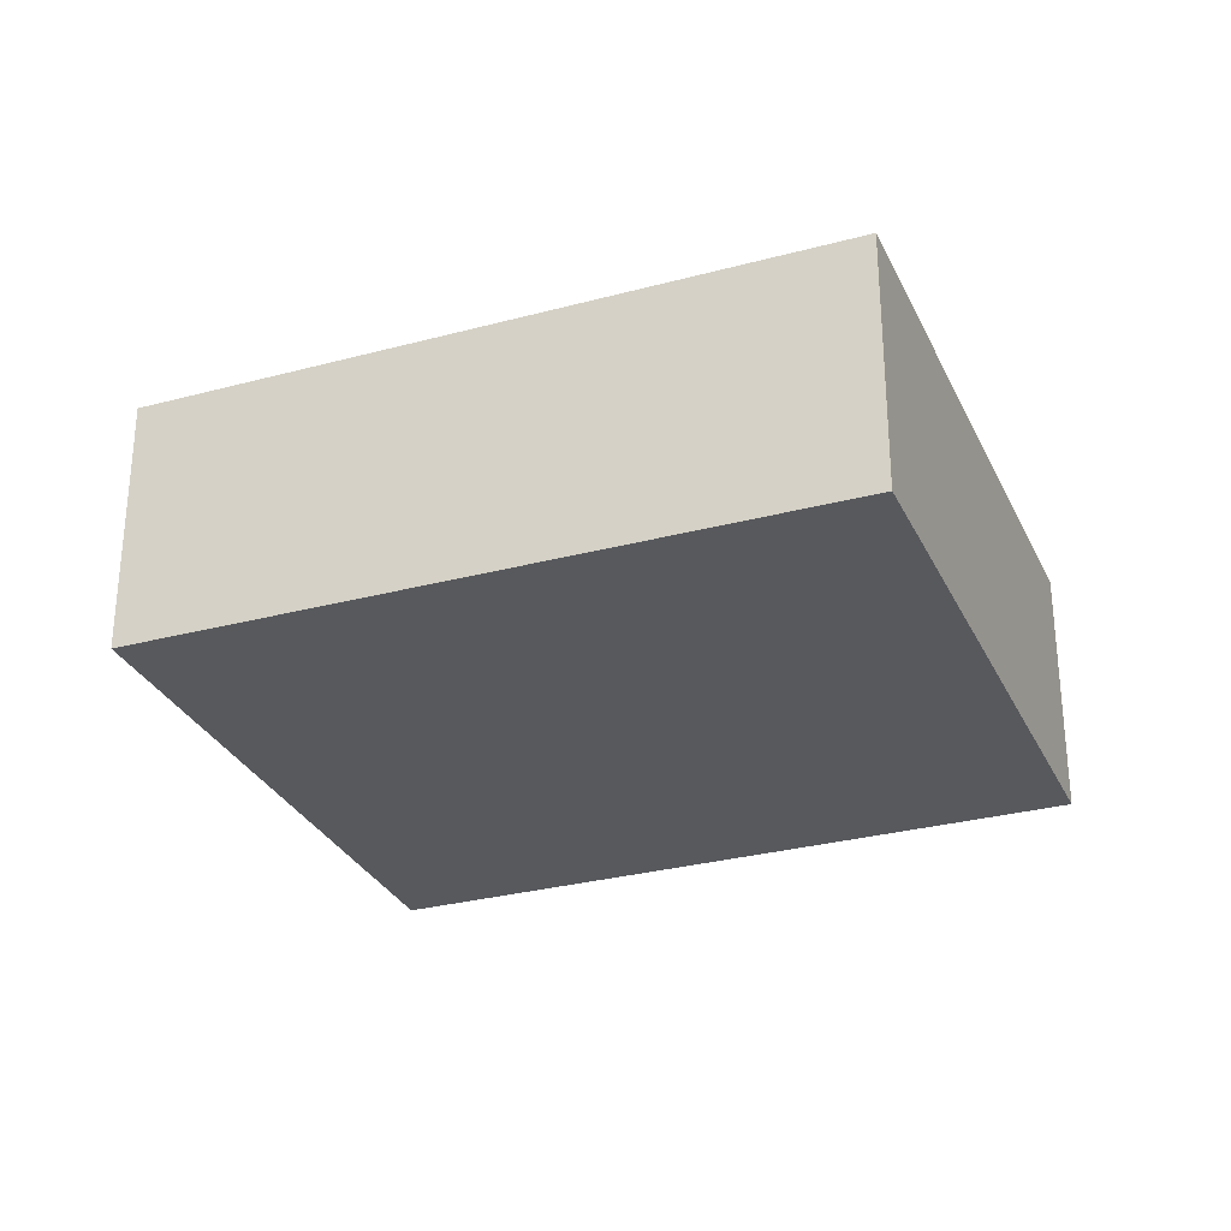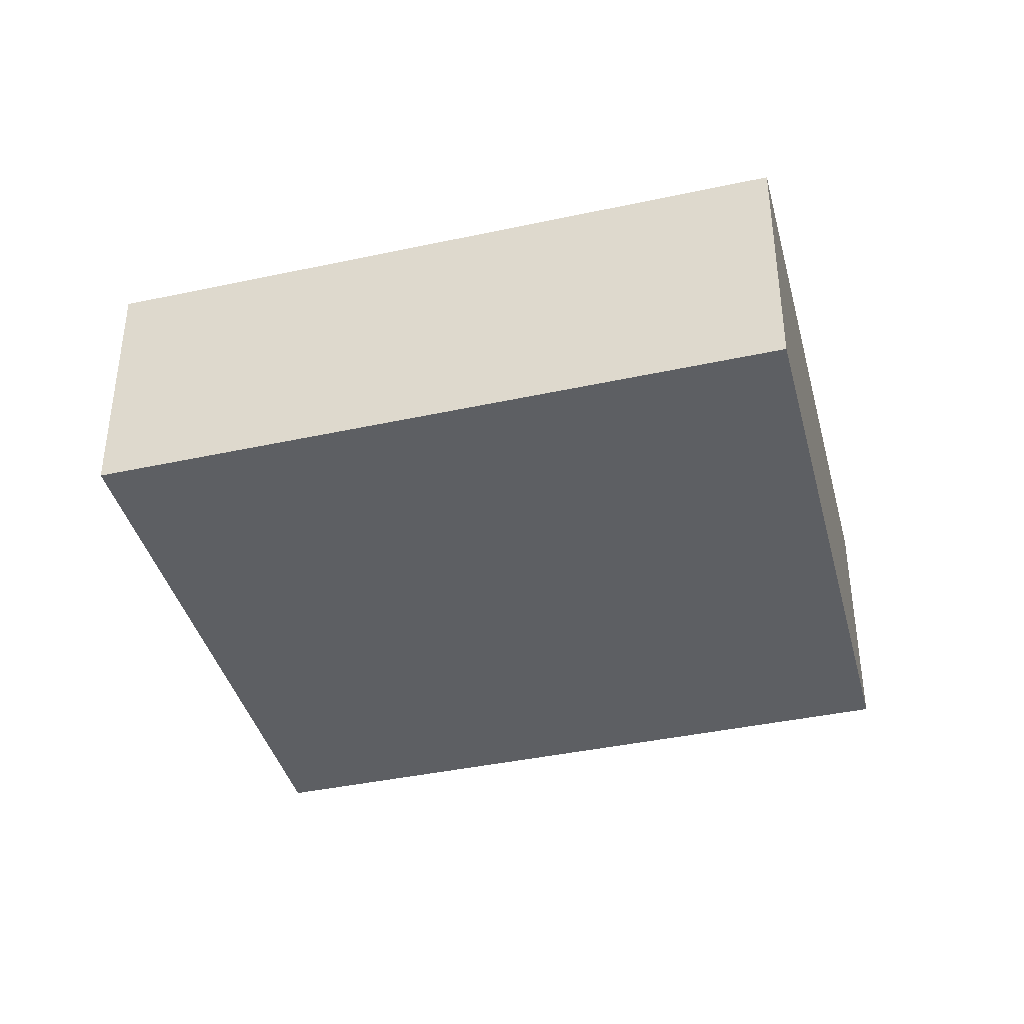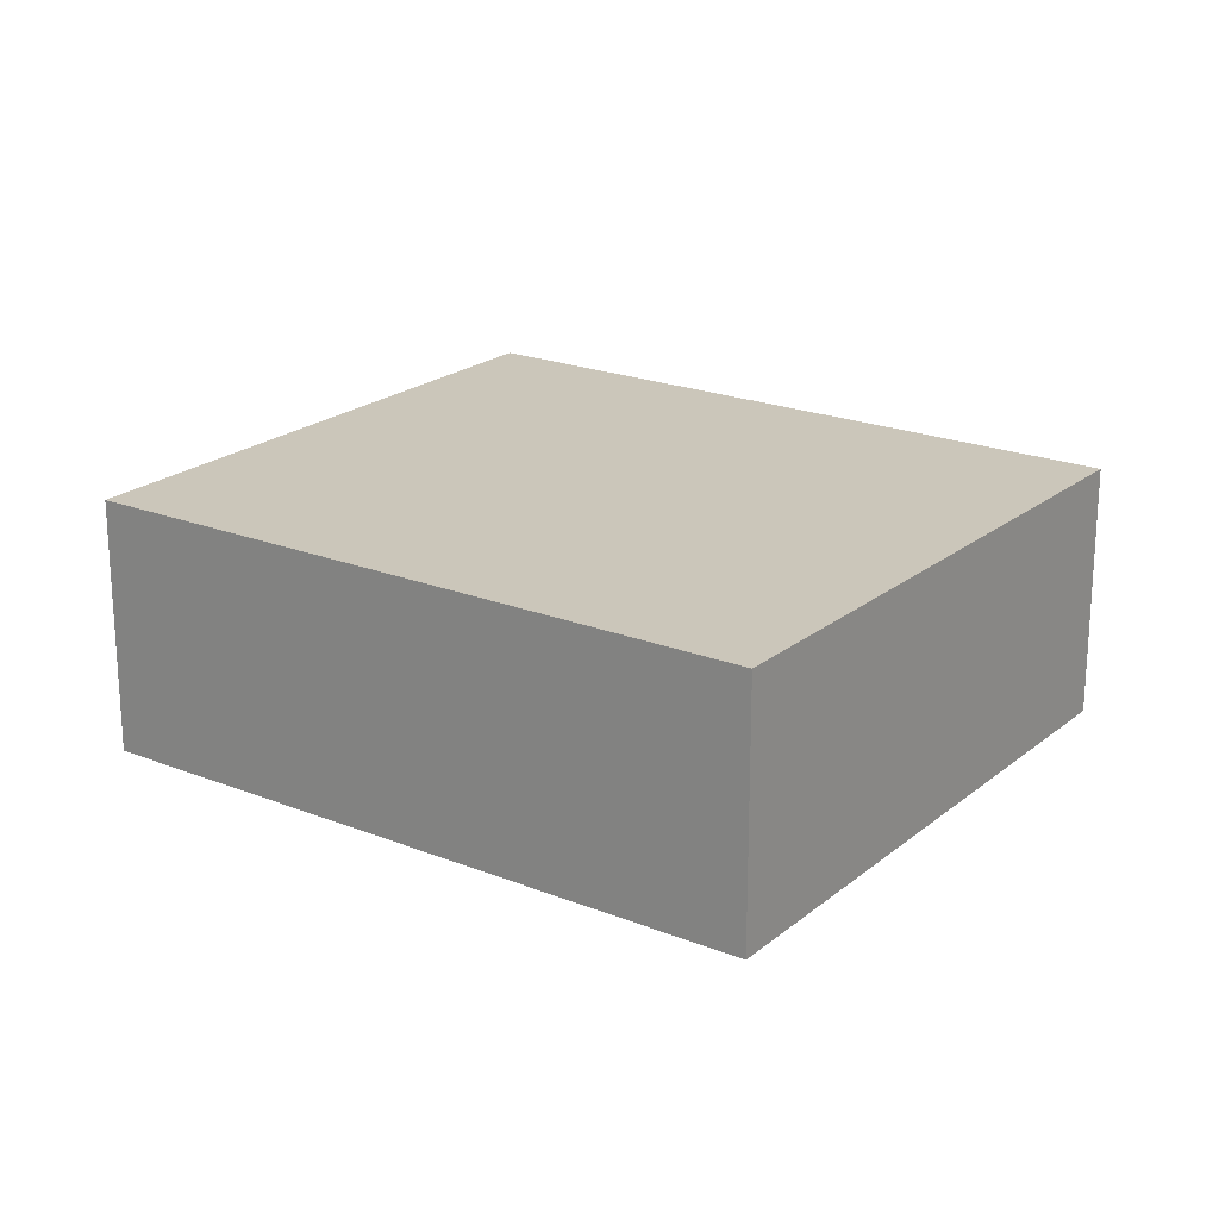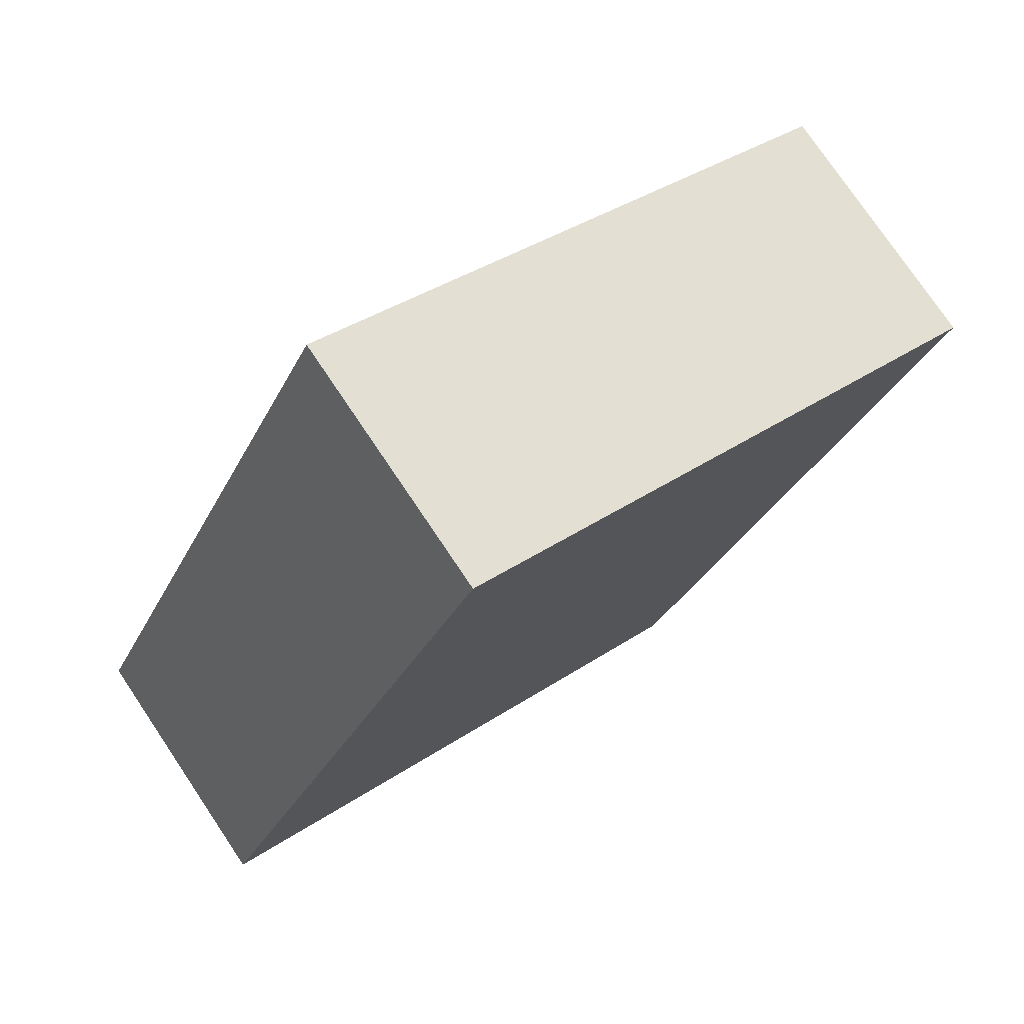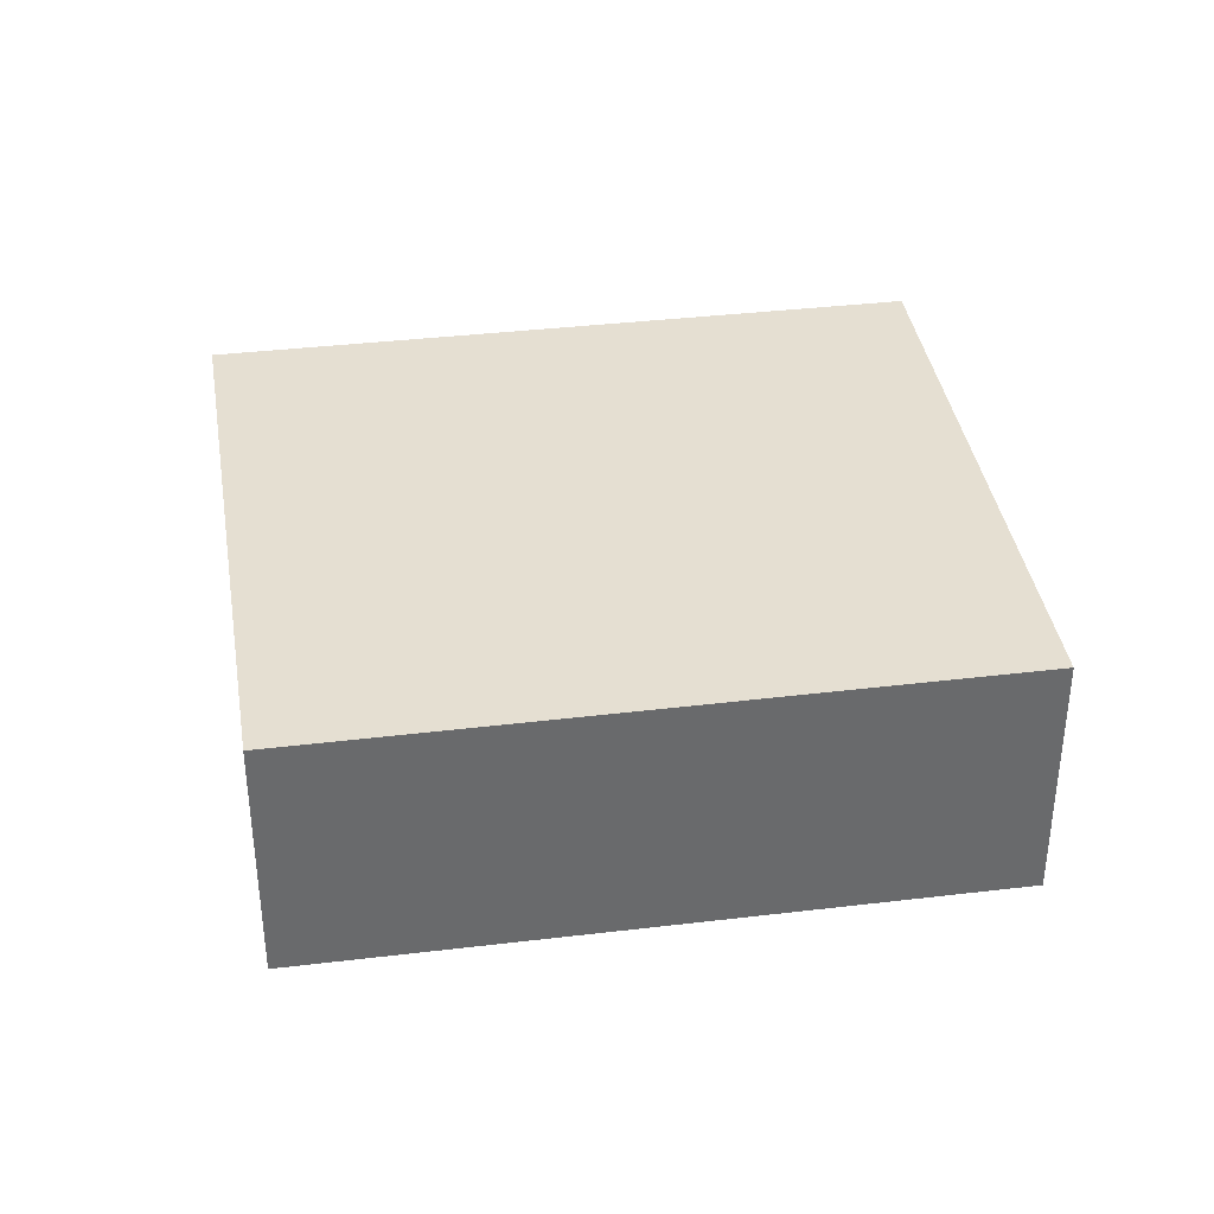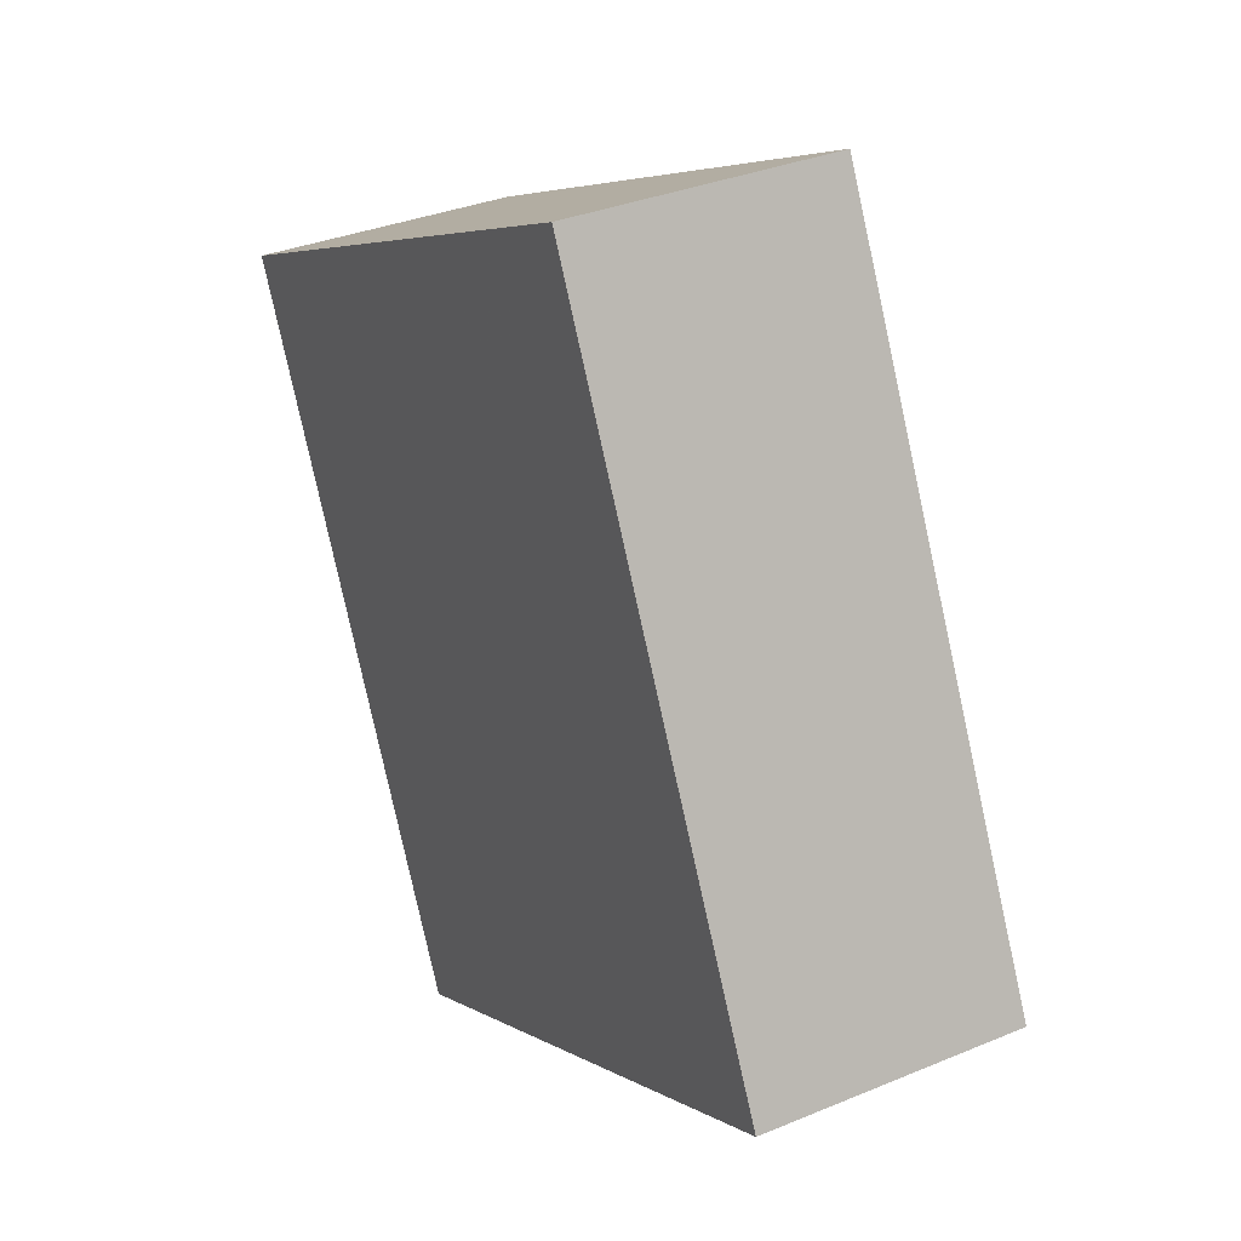
<metadata>
{"format":"obj","ext":"obj","renderer":"f3d","projection":"perspective","resolution":1024,"background":"white","views":[{"elev":-29.9,"azim":137.2,"up":"+Z"},{"elev":-40.1,"azim":-49.6,"up":"+Z"},{"elev":21.1,"azim":151.1,"up":"+Z"},{"elev":76.4,"azim":146.1,"up":"+Y"},{"elev":37.5,"azim":106.9,"up":"+Z"},{"elev":33.4,"azim":60.3,"up":"+Y"}]}
</metadata>
<code>
v -2497 -1771 -0.8907
v -2495 -1770 -0.9038
v -2494 -1773 -0.8964
v -2496 -1774 -0.8831
v -2495 -1770 -0.9038
v -2497 -1771 -0.8907
v -2497 -1771 -1.11e-16
v -2495 -1770 0
v -2494 -1773 -0.8964
v -2495 -1770 -0.9038
v -2495 -1770 0
v -2494 -1773 0
v -2496 -1774 -0.8831
v -2494 -1773 -0.8964
v -2494 -1773 0
v -2496 -1774 -1.11e-16
v -2497 -1771 -0.8907
v -2496 -1774 -0.8831
v -2496 -1774 -1.11e-16
v -2497 -1771 -1.11e-16
v -2497 -1771 0
v -2495 -1770 0
v -2494 -1773 0
v -2496 -1774 0
f 2 3 4 1
f 6 7 8 5
f 10 11 12 9
f 14 15 16 13
f 18 19 20 17
f 22 23 24 21

</code>
